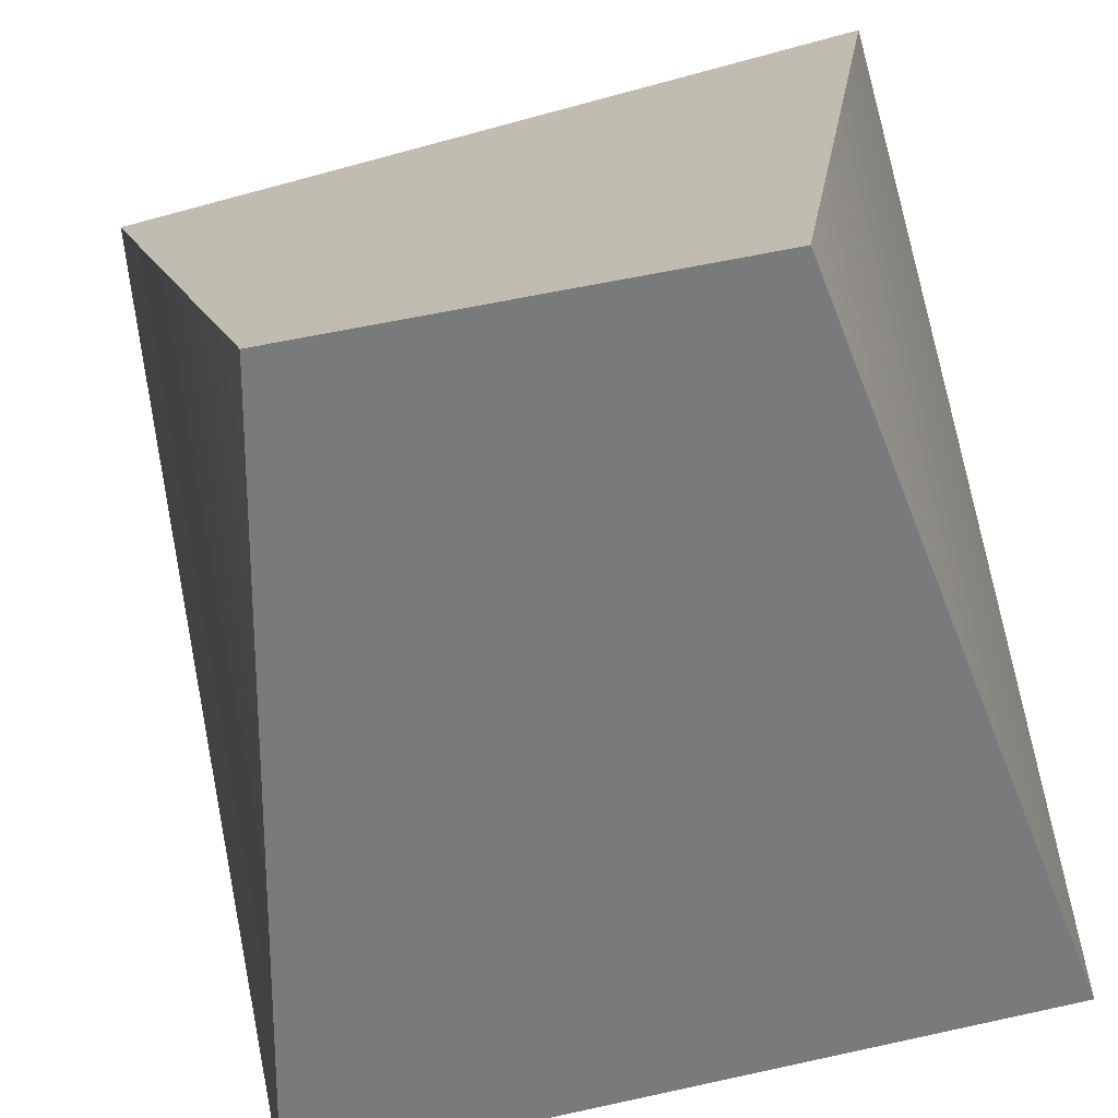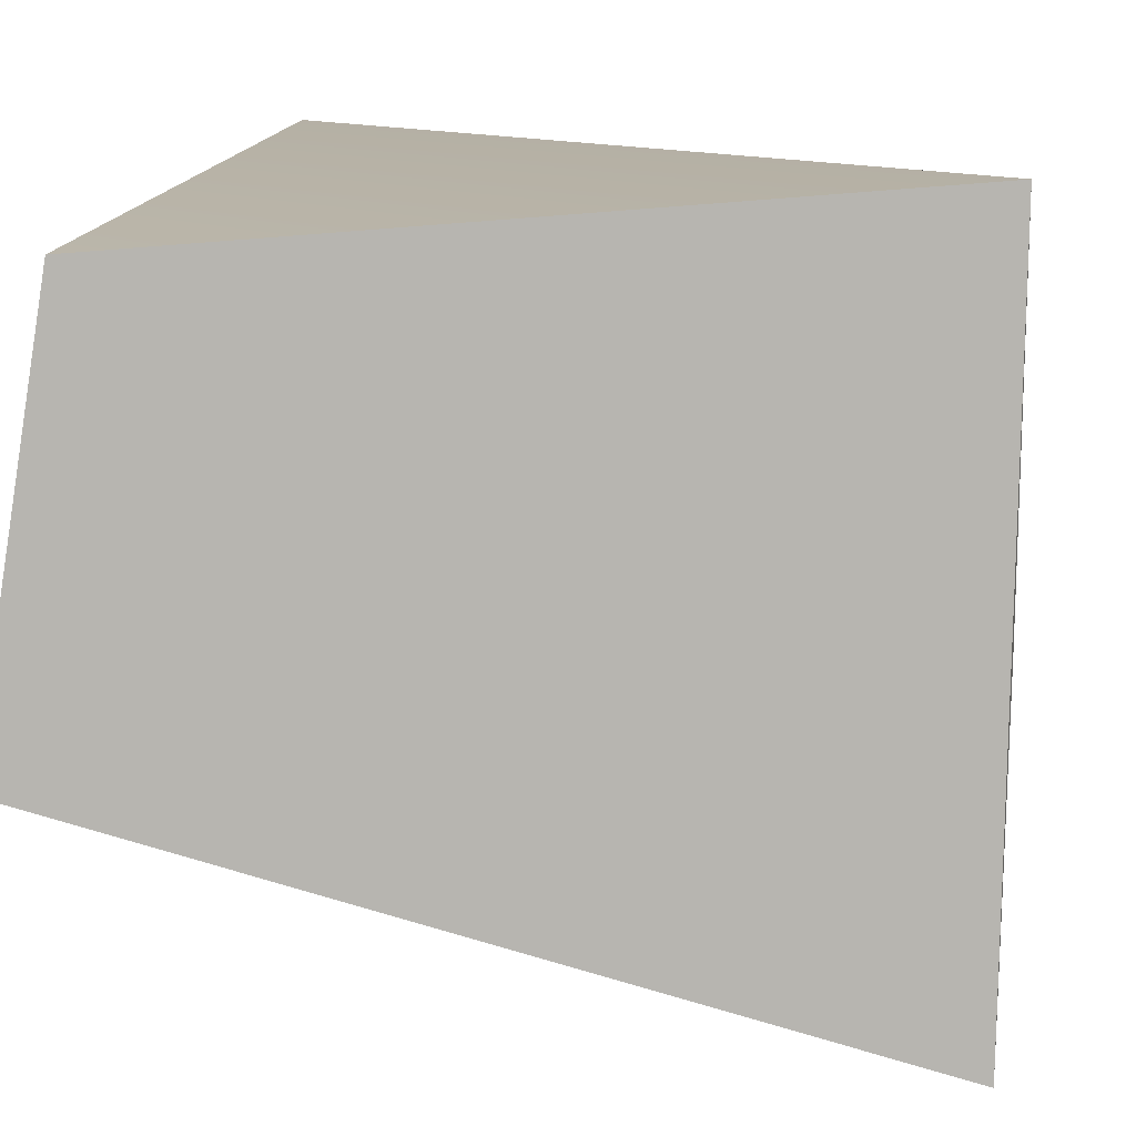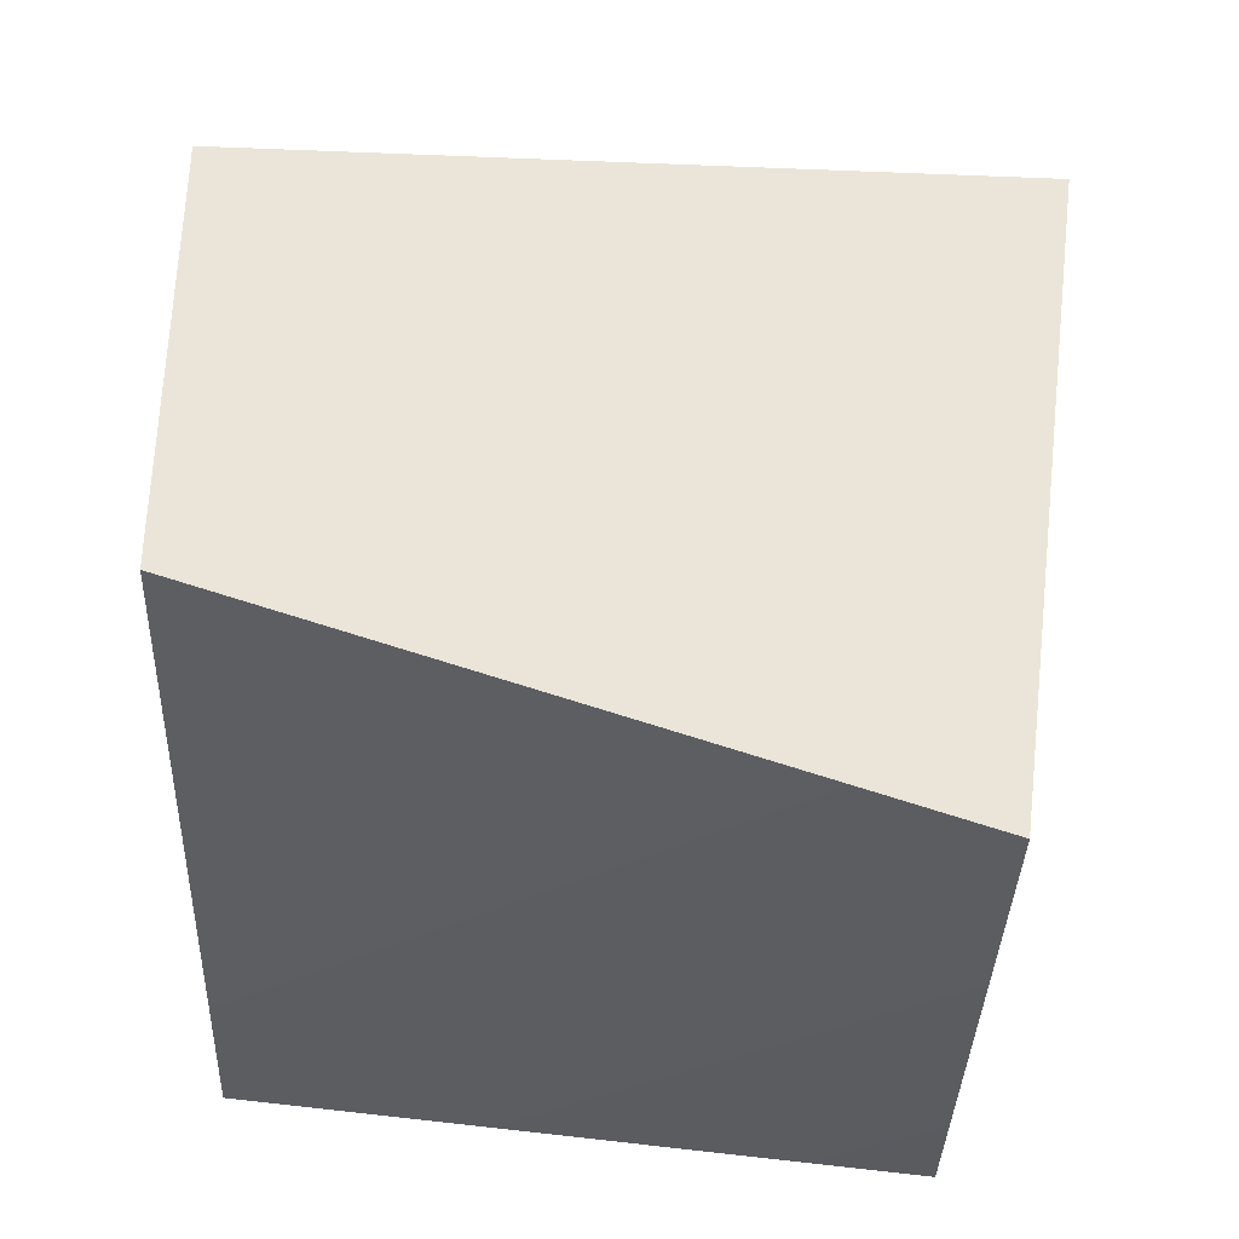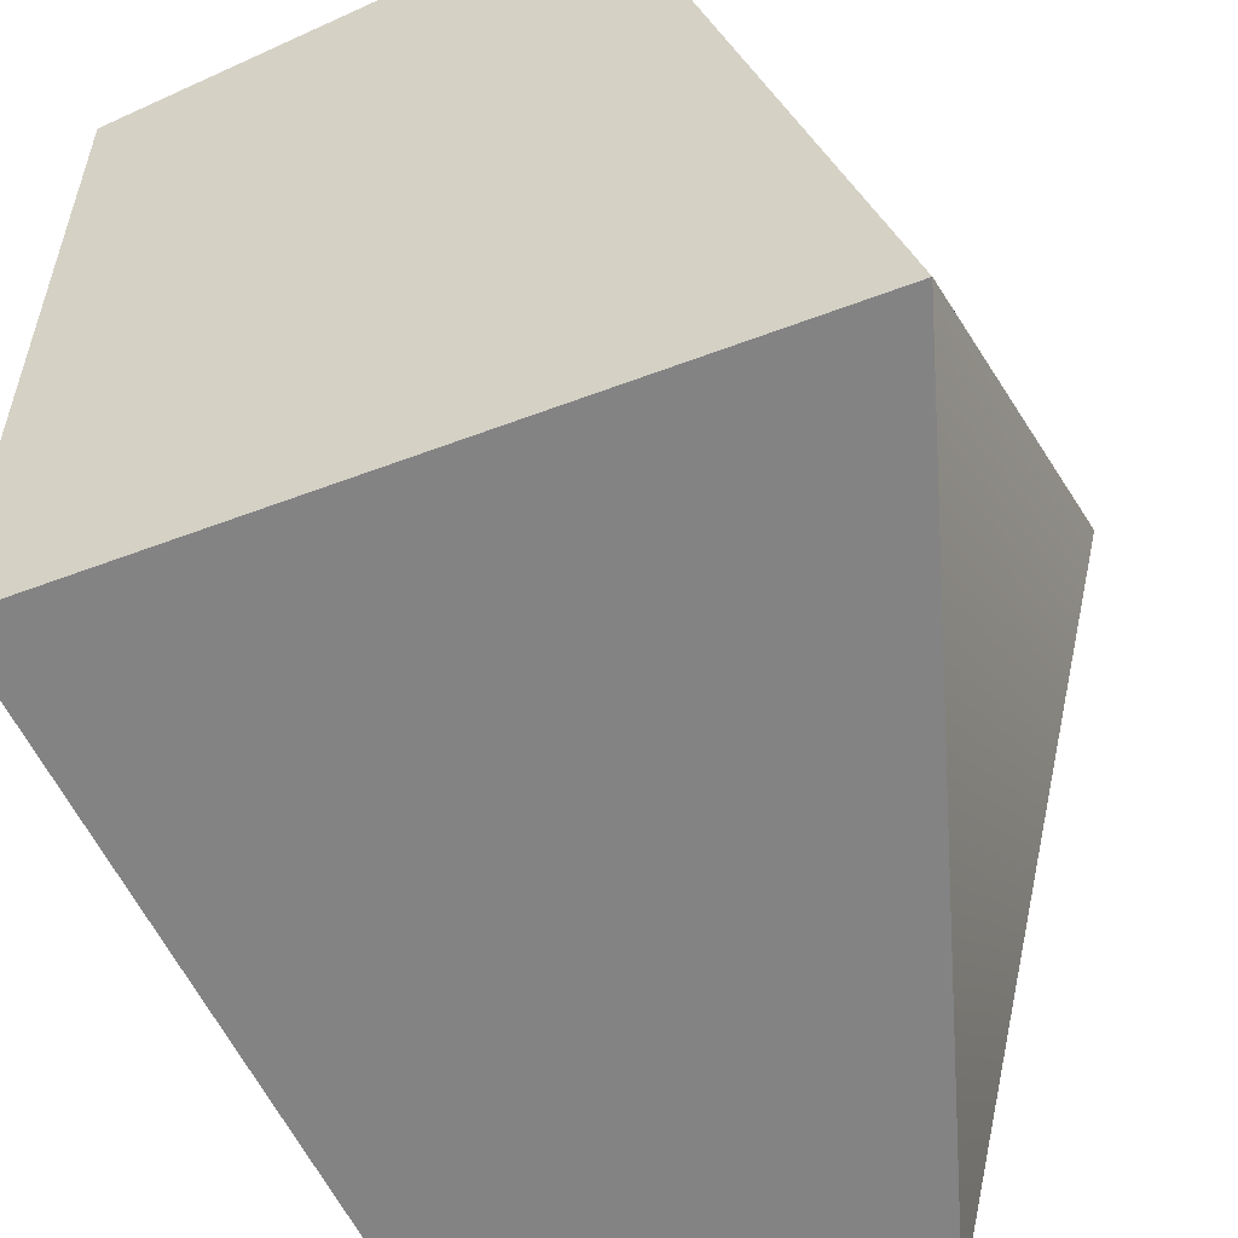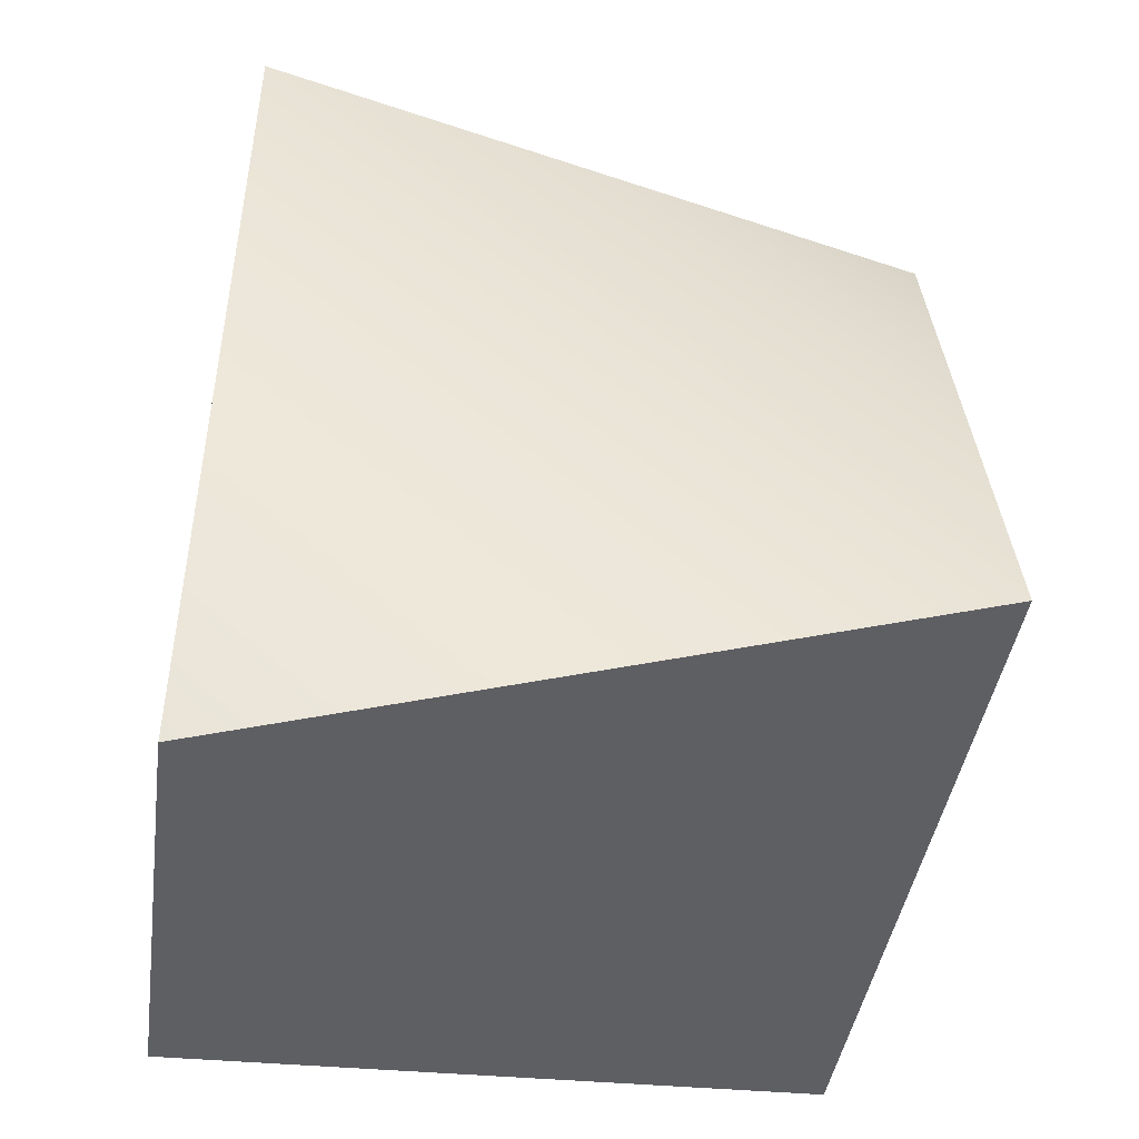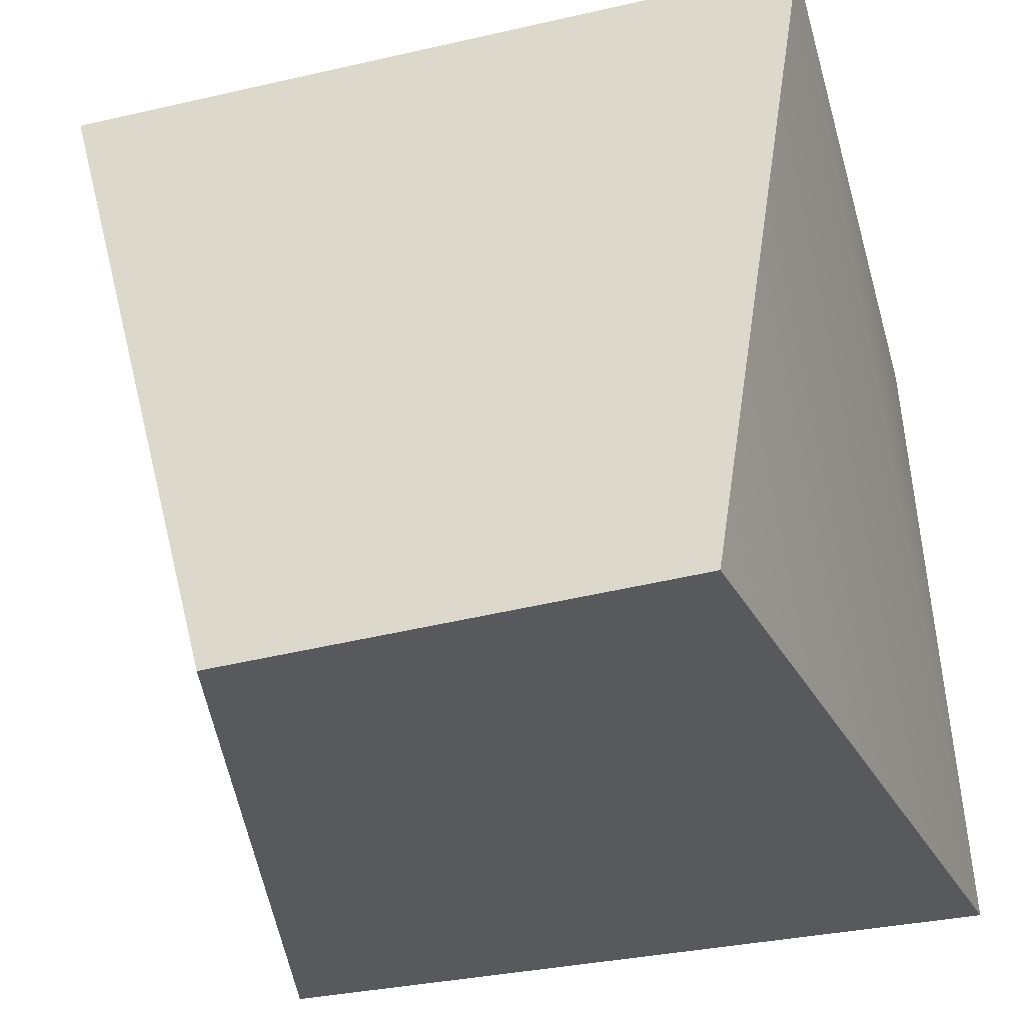
<metadata>
{"format":"obj","ext":"obj","renderer":"f3d","projection":"perspective","resolution":1024,"background":"white","views":[{"elev":-58.8,"azim":-164.0,"up":"+Z"},{"elev":-78.7,"azim":-90.7,"up":"+Z"},{"elev":52.7,"azim":-82.2,"up":"+Y"},{"elev":-60.7,"azim":20.9,"up":"+Z"},{"elev":-47.0,"azim":79.5,"up":"+Y"},{"elev":-30.7,"azim":-161.4,"up":"+Z"}]}
</metadata>
<code>
g parts_col_35
v -1.197 -1.114 -1.091
v 1.138 -1.114 -1.091
v 0.351 1.471 -1.232
v -0.9826 1.292 -1.082
v -1.031 -1.38 1.155
v -1.197 0.8575 1.209
v 1.197 0.8575 1.209
v 0.5136 -1.471 1.232
v -1.197 -1.114 -1.091
v -1.031 -1.38 1.155
v 0.5136 -1.471 1.232
v 1.138 -1.114 -1.091
v 1.138 -1.114 -1.091
v 0.5136 -1.471 1.232
v 1.197 0.8575 1.209
v 0.351 1.471 -1.232
v 0.351 1.471 -1.232
v 1.197 0.8575 1.209
v -1.197 0.8575 1.209
v -0.9826 1.292 -1.082
v -0.9826 1.292 -1.082
v -1.197 0.8575 1.209
v -1.197 -1.114 -1.091
v -1.031 -1.38 1.155
g parts_col_35_0
f 3 2 1
f 4 3 1
f 7 6 5
f 8 7 5
f 11 10 9
f 12 11 9
f 15 14 13
f 16 15 13
f 19 18 17
f 20 19 17
f 23 22 21
f 24 22 23

</code>
